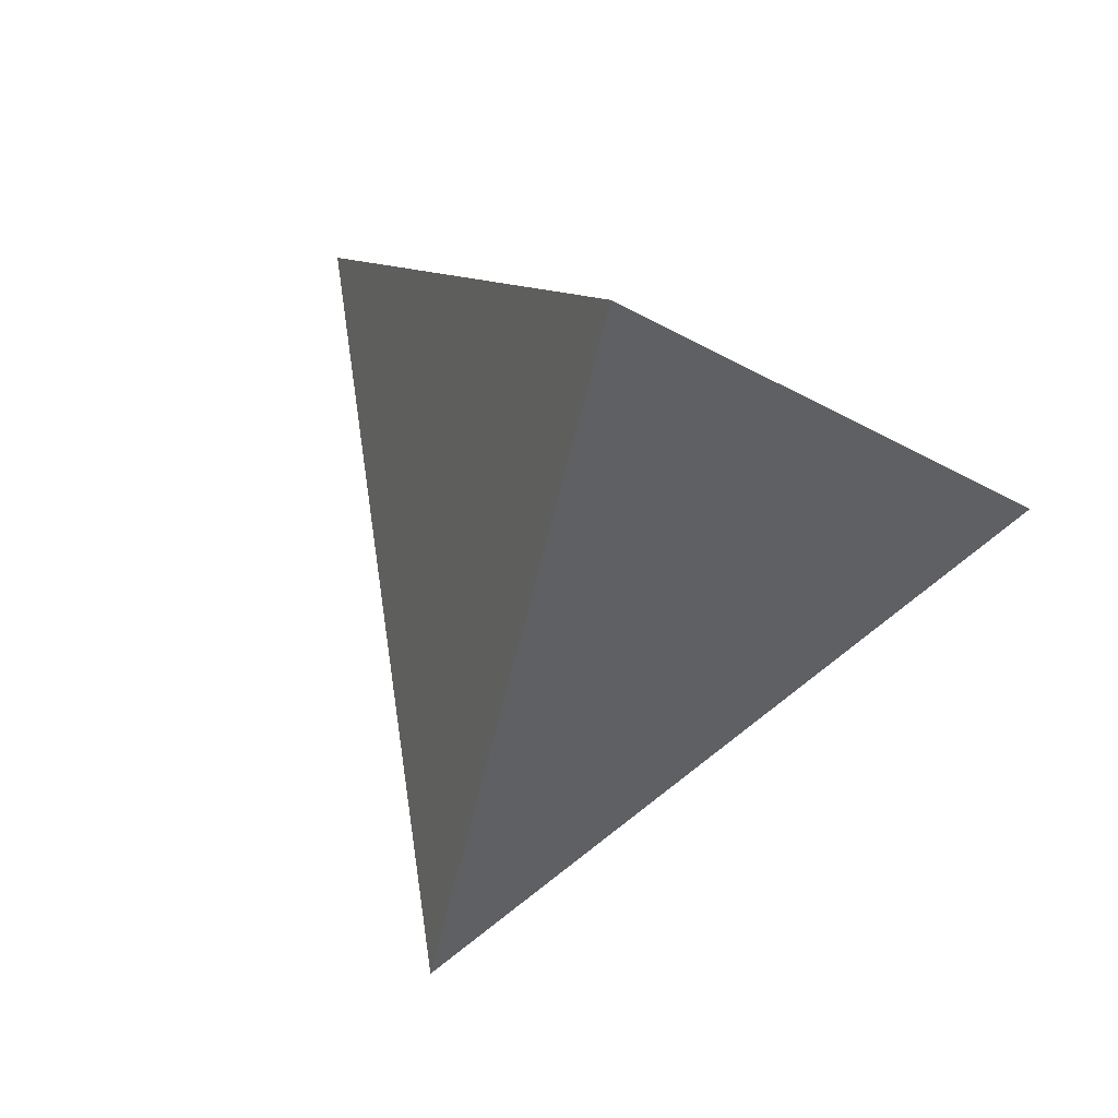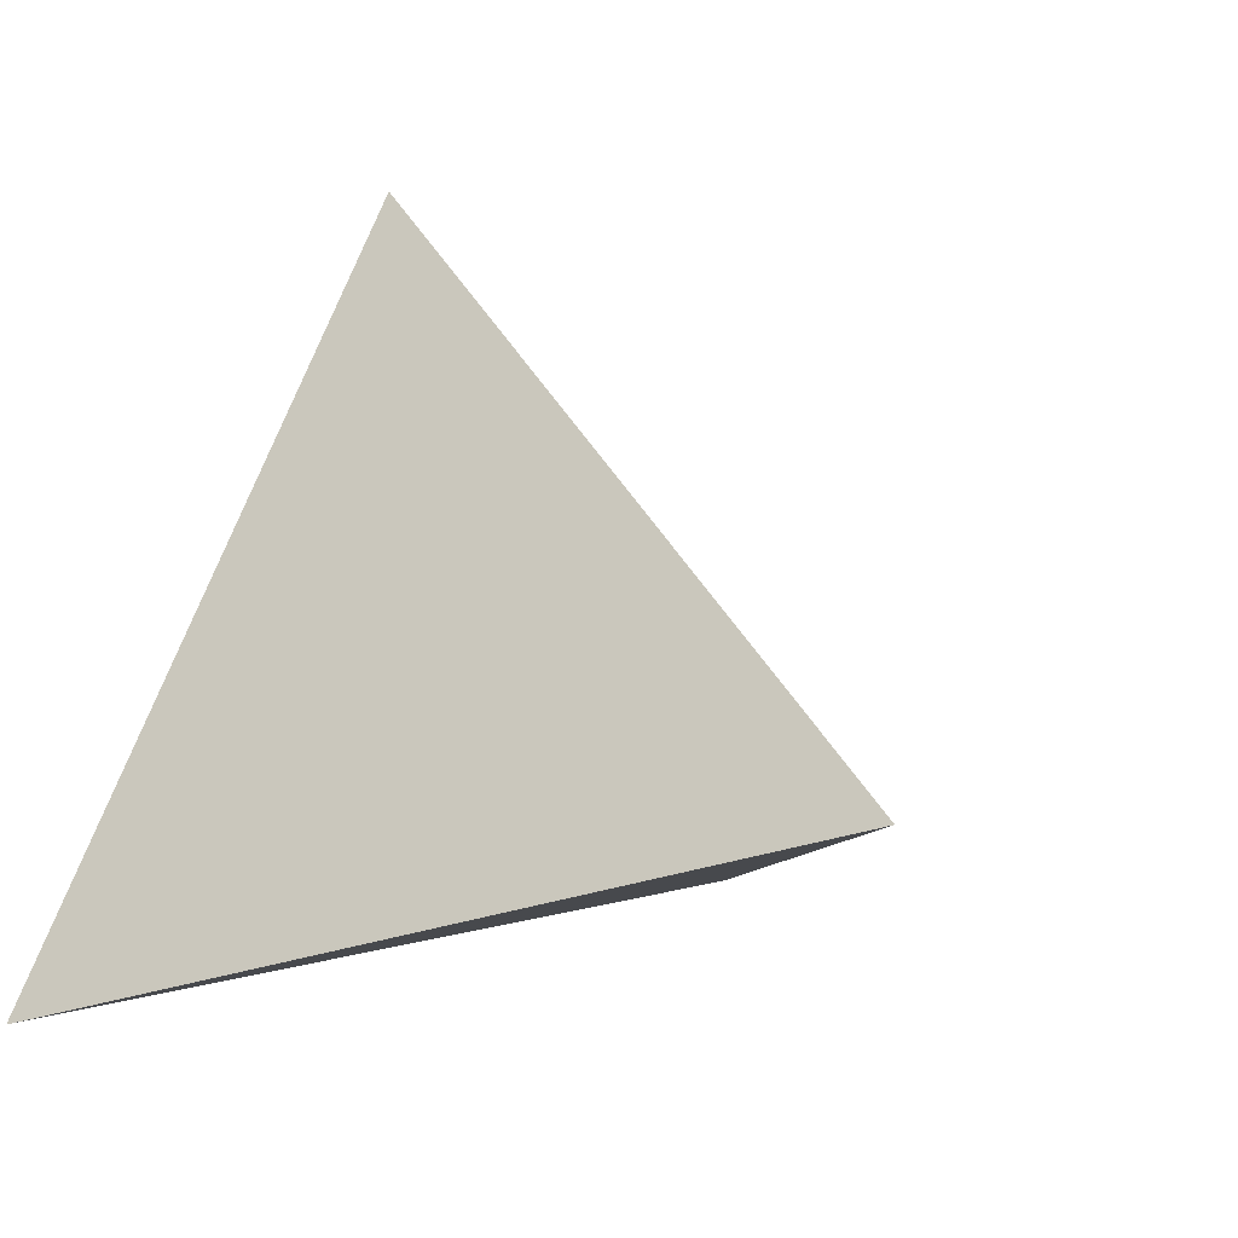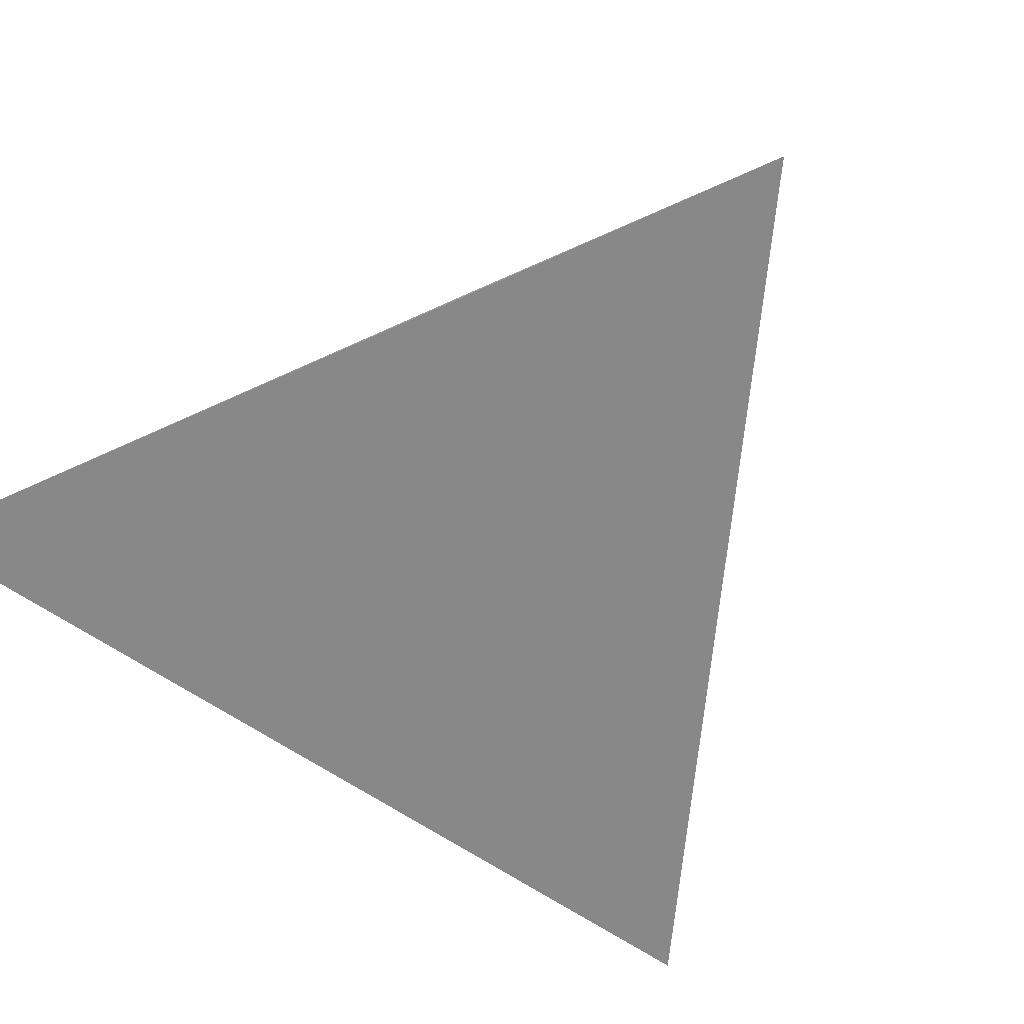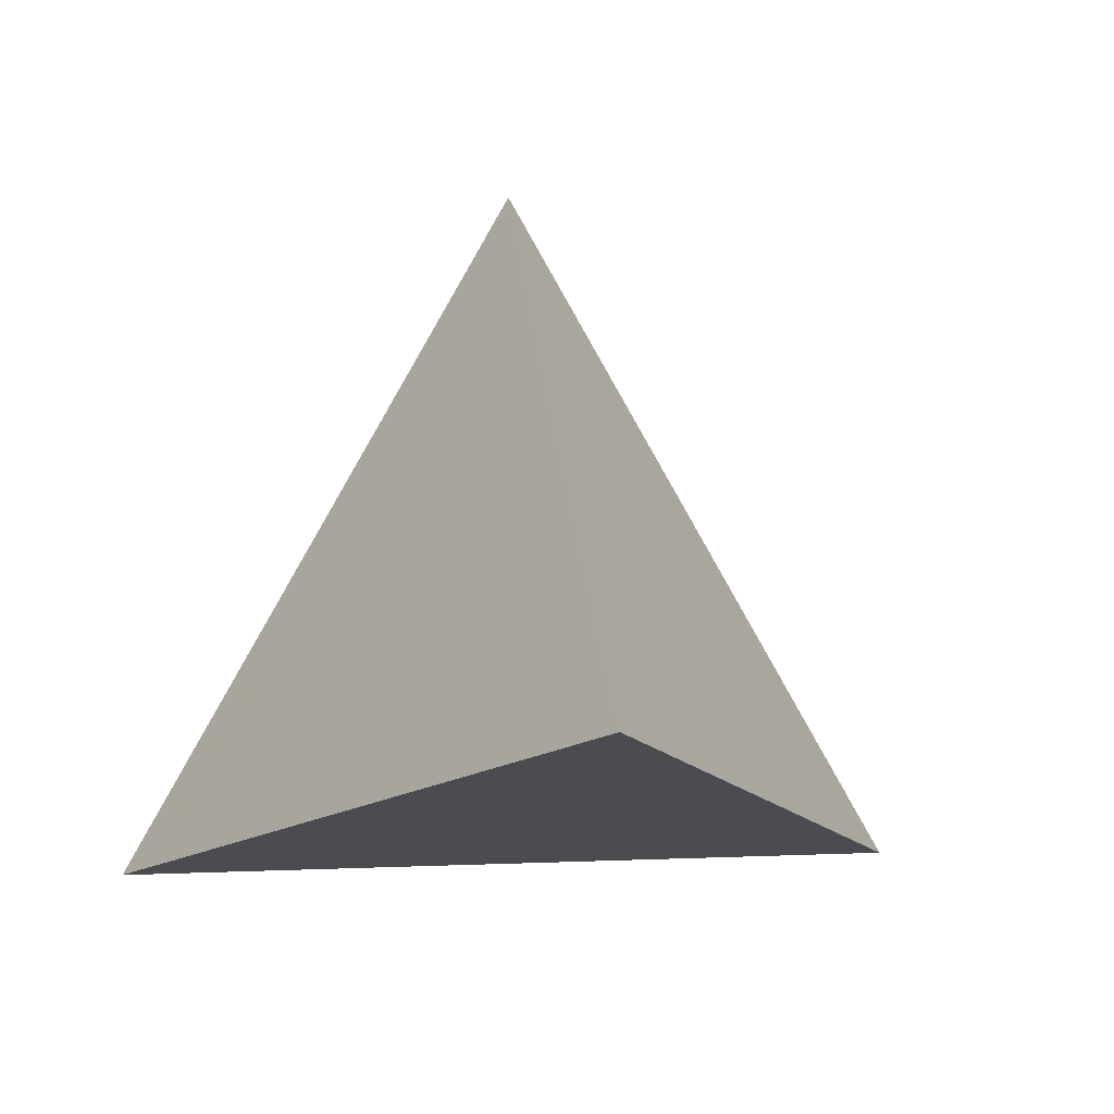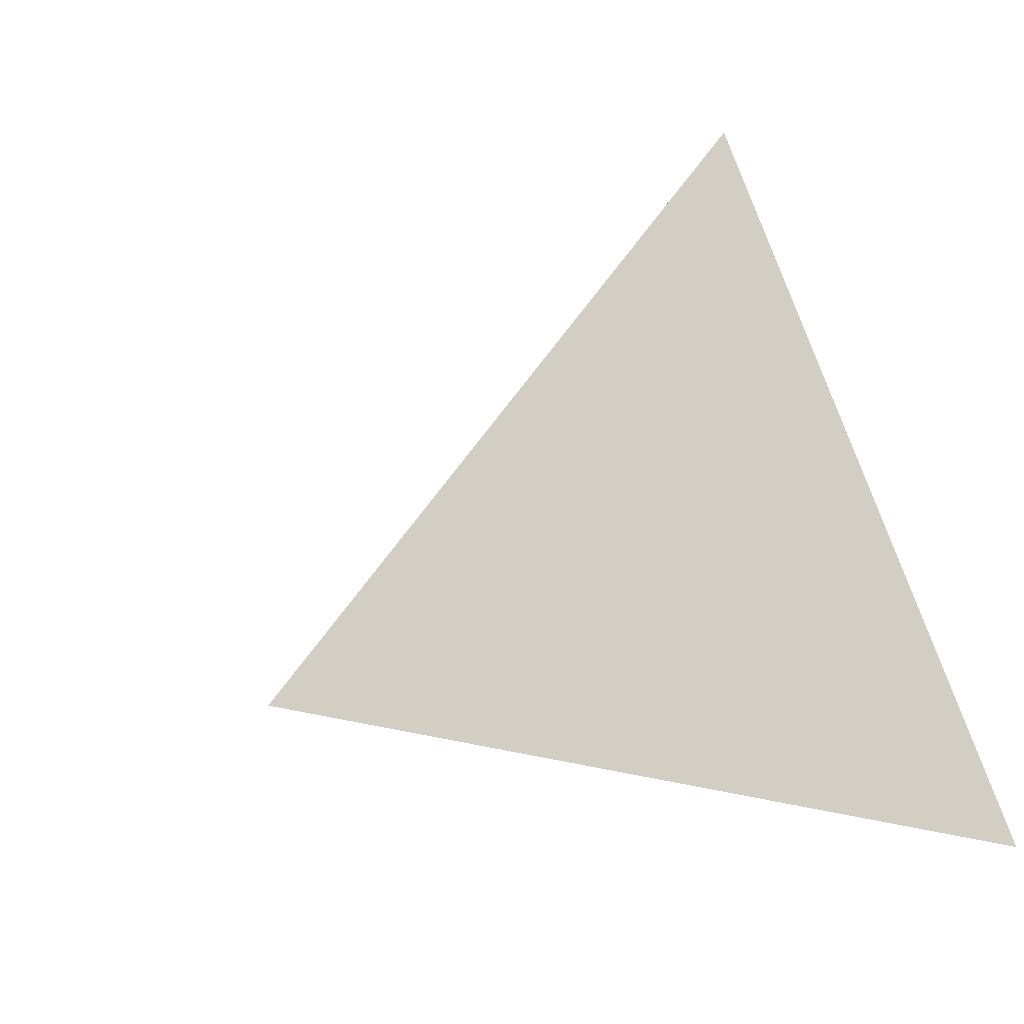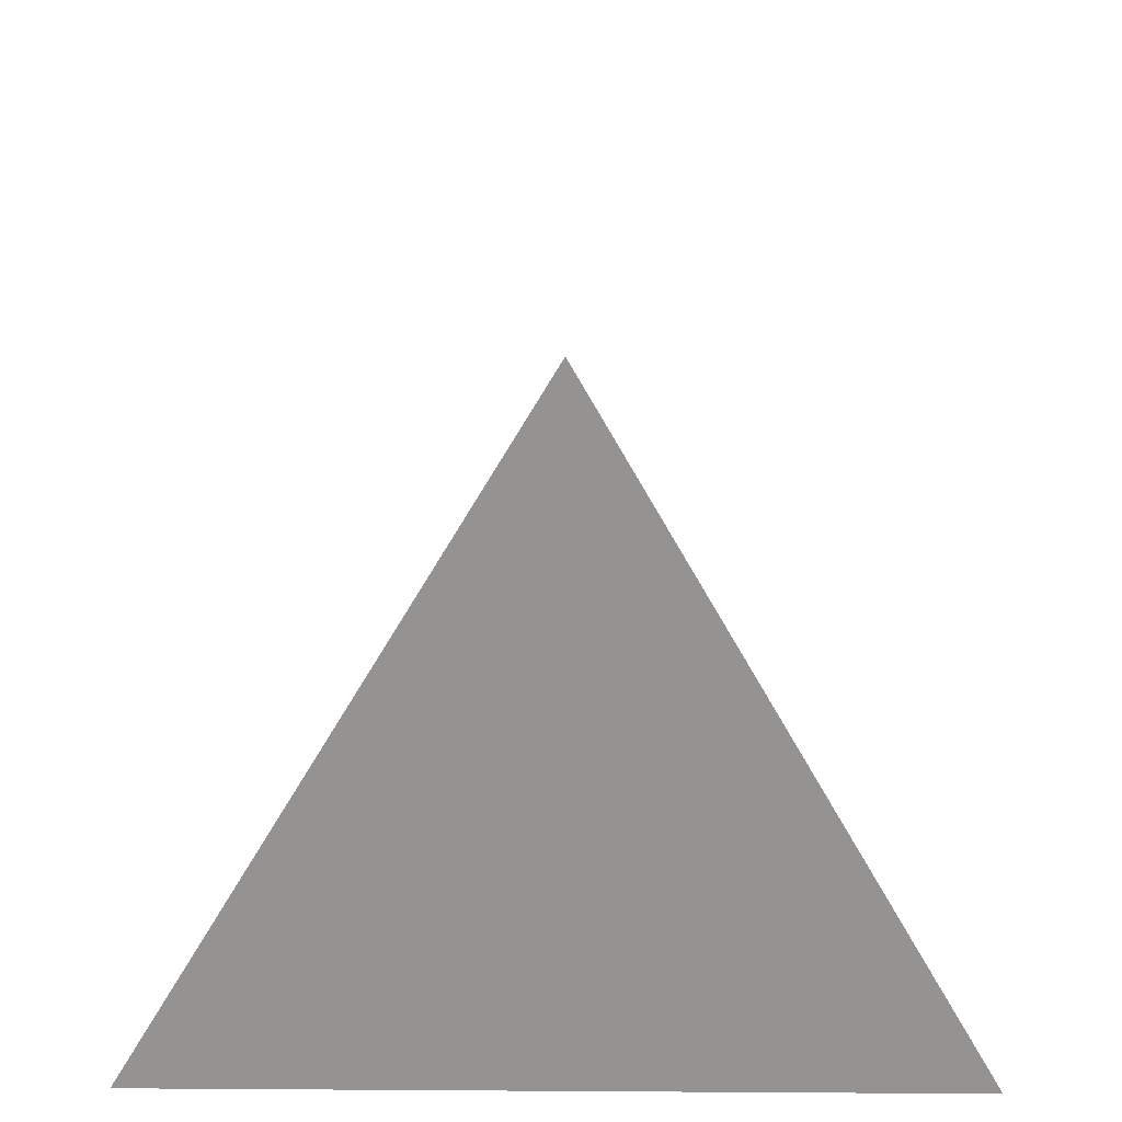
<metadata>
{"format":"obj","ext":"obj","renderer":"f3d","projection":"perspective","resolution":1024,"background":"white","views":[{"elev":70.2,"azim":21.7,"up":"+Y"},{"elev":8.8,"azim":141.1,"up":"+Z"},{"elev":-62.9,"azim":-154.9,"up":"+Y"},{"elev":4.3,"azim":171.2,"up":"+Z"},{"elev":16.0,"azim":-137.0,"up":"+Z"},{"elev":-47.4,"azim":179.4,"up":"+Z"}]}
</metadata>
<code>
o Object_2
v 0 0.8392 -0
v -0.7708 -0.4196 -0.445
v 0 -0.4196 0.8901
v 0.7708 -0.4196 -0.445
v 0.7708 -0.4196 -0.445
v 0.7708 -0.4196 -0.445
v 0 -0.4196 0.8901
v 0 -0.4196 0.8901
v 0 0.8392 -0
v 0 0.8392 -0
v -0.7708 -0.4196 -0.445
v -0.7708 -0.4196 -0.445
f 1 2 3
f 11 4 7
f 8 5 9
f 10 6 12

</code>
